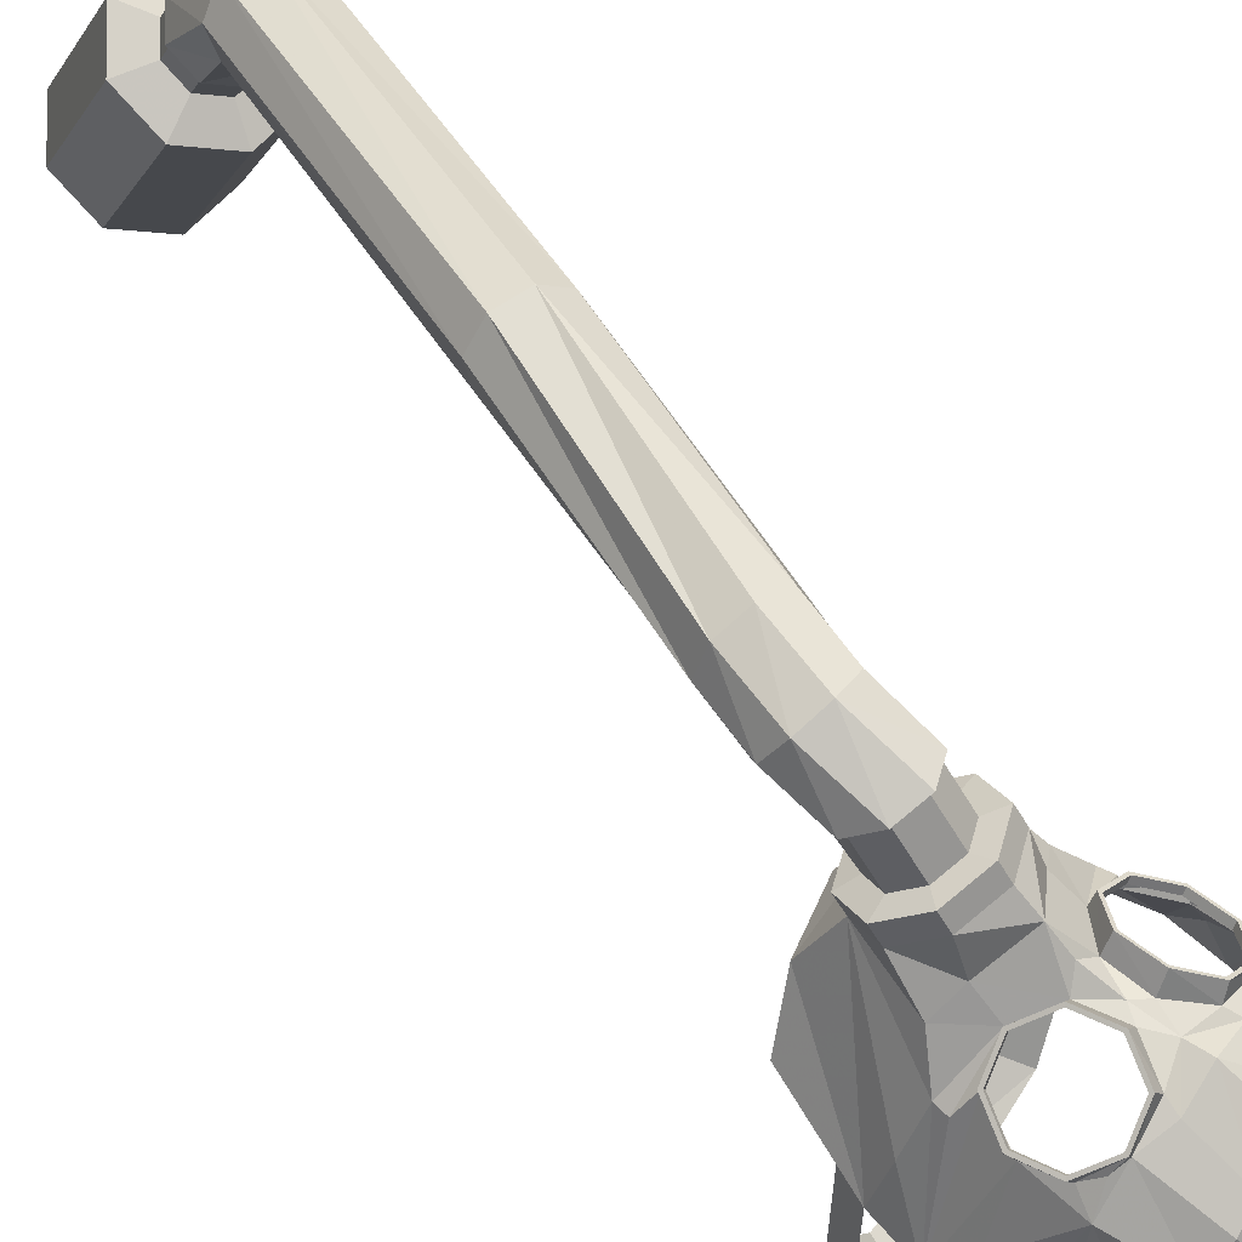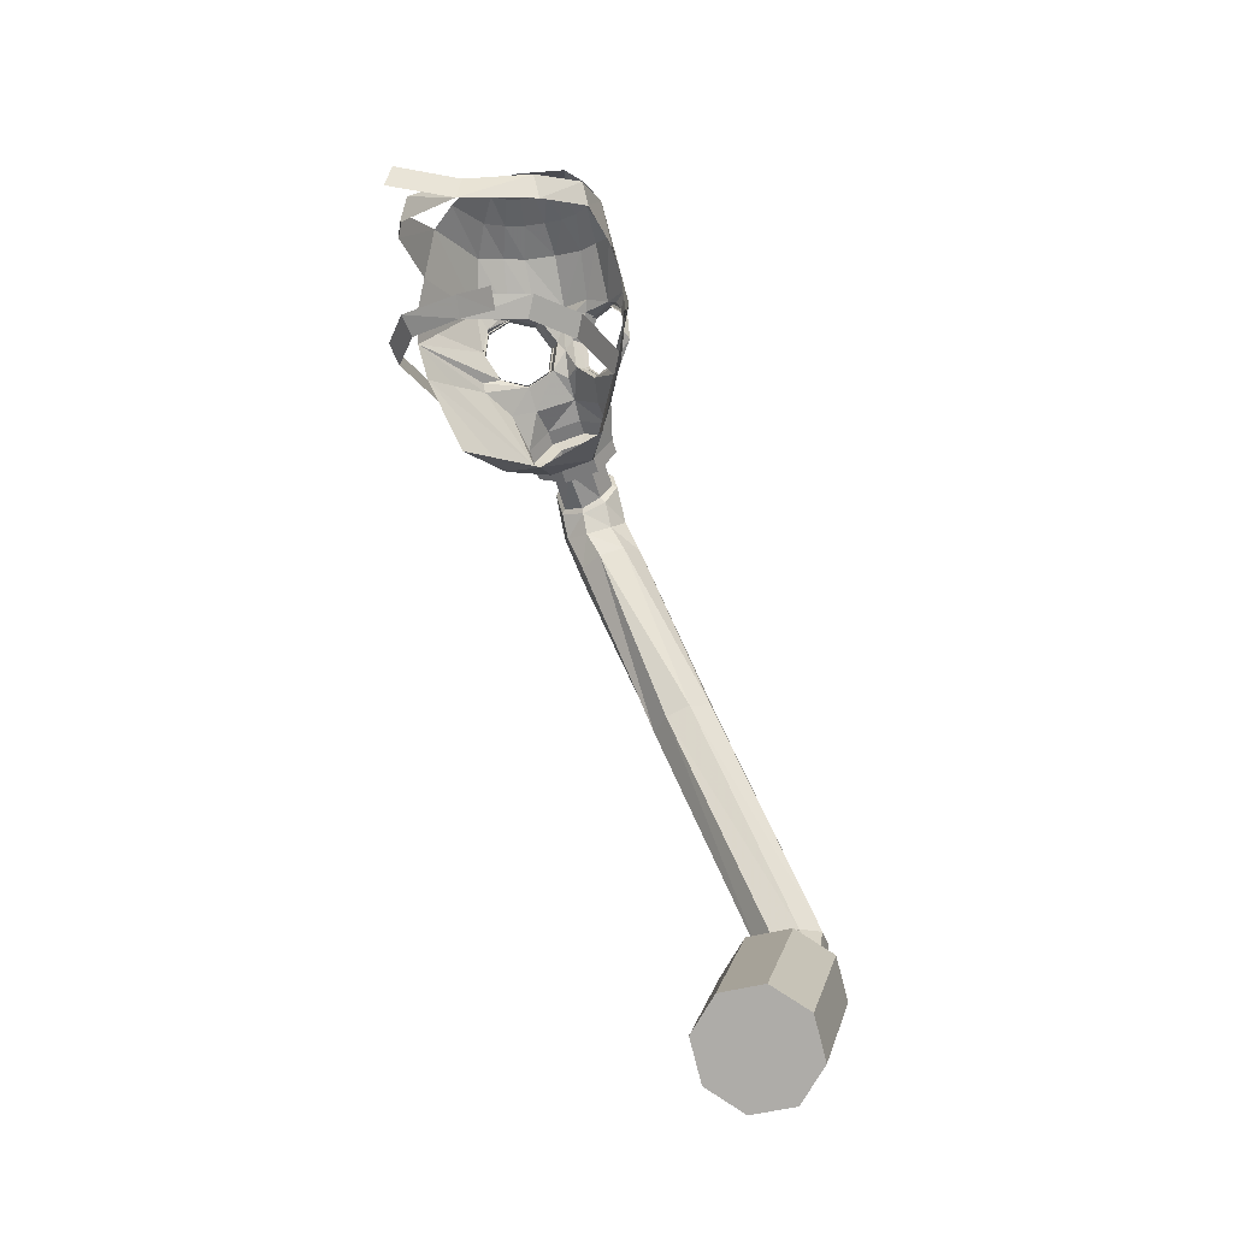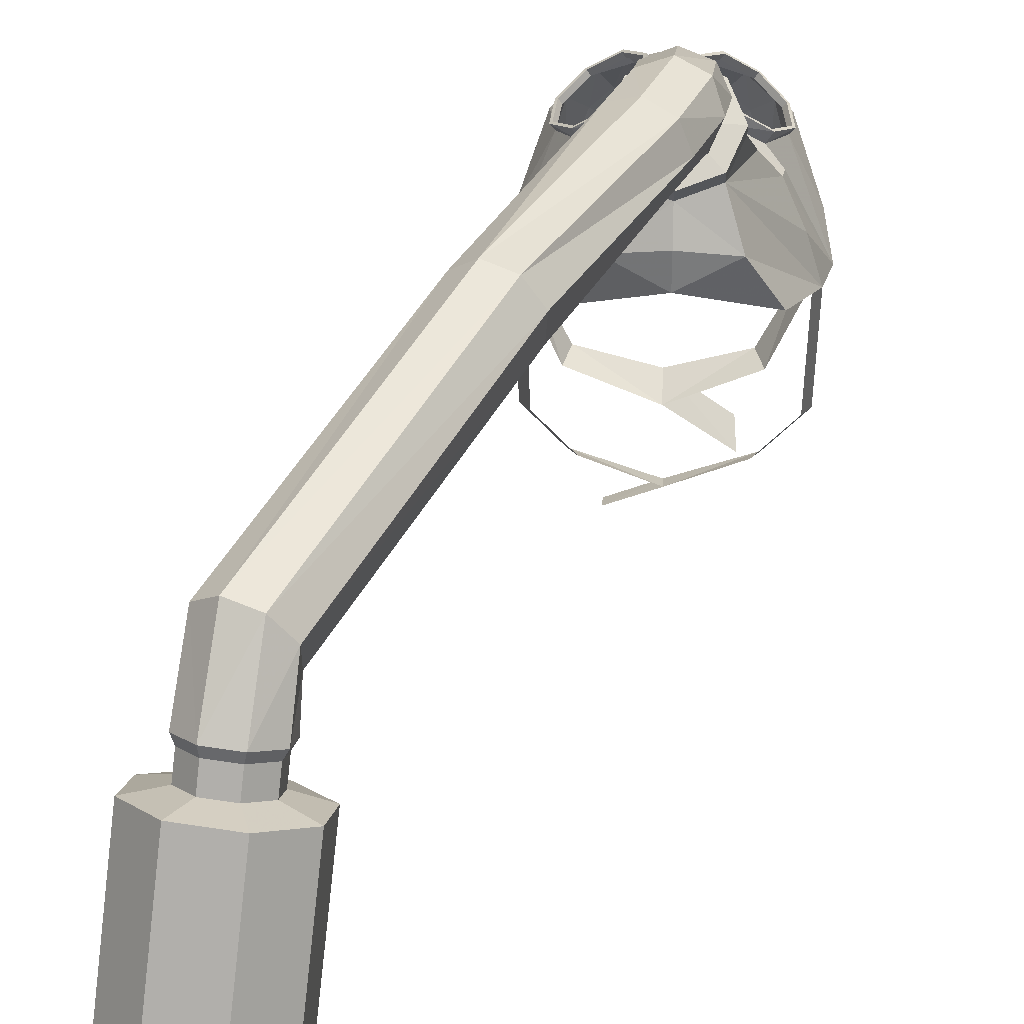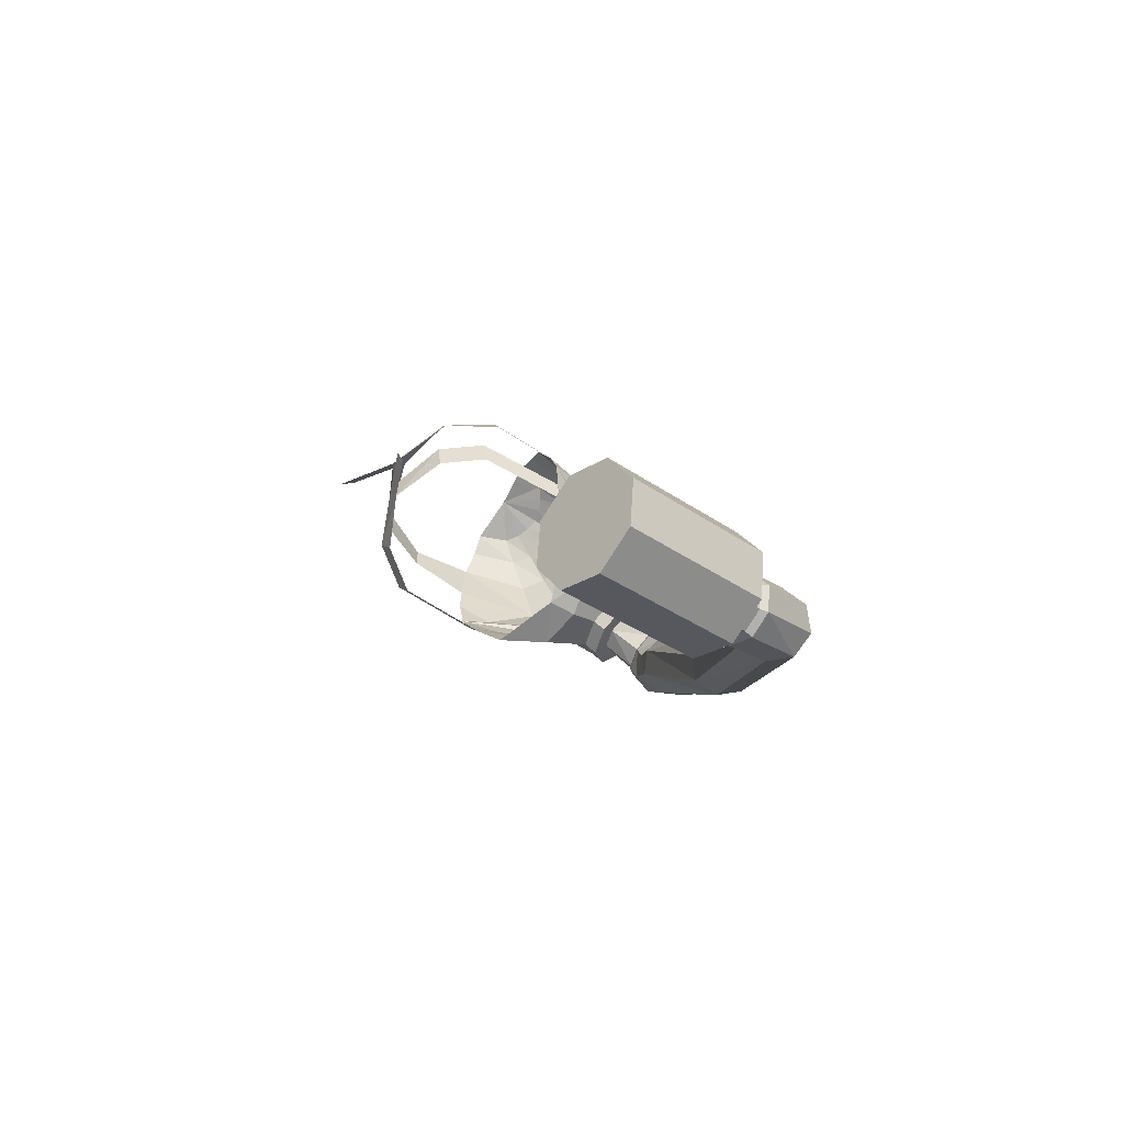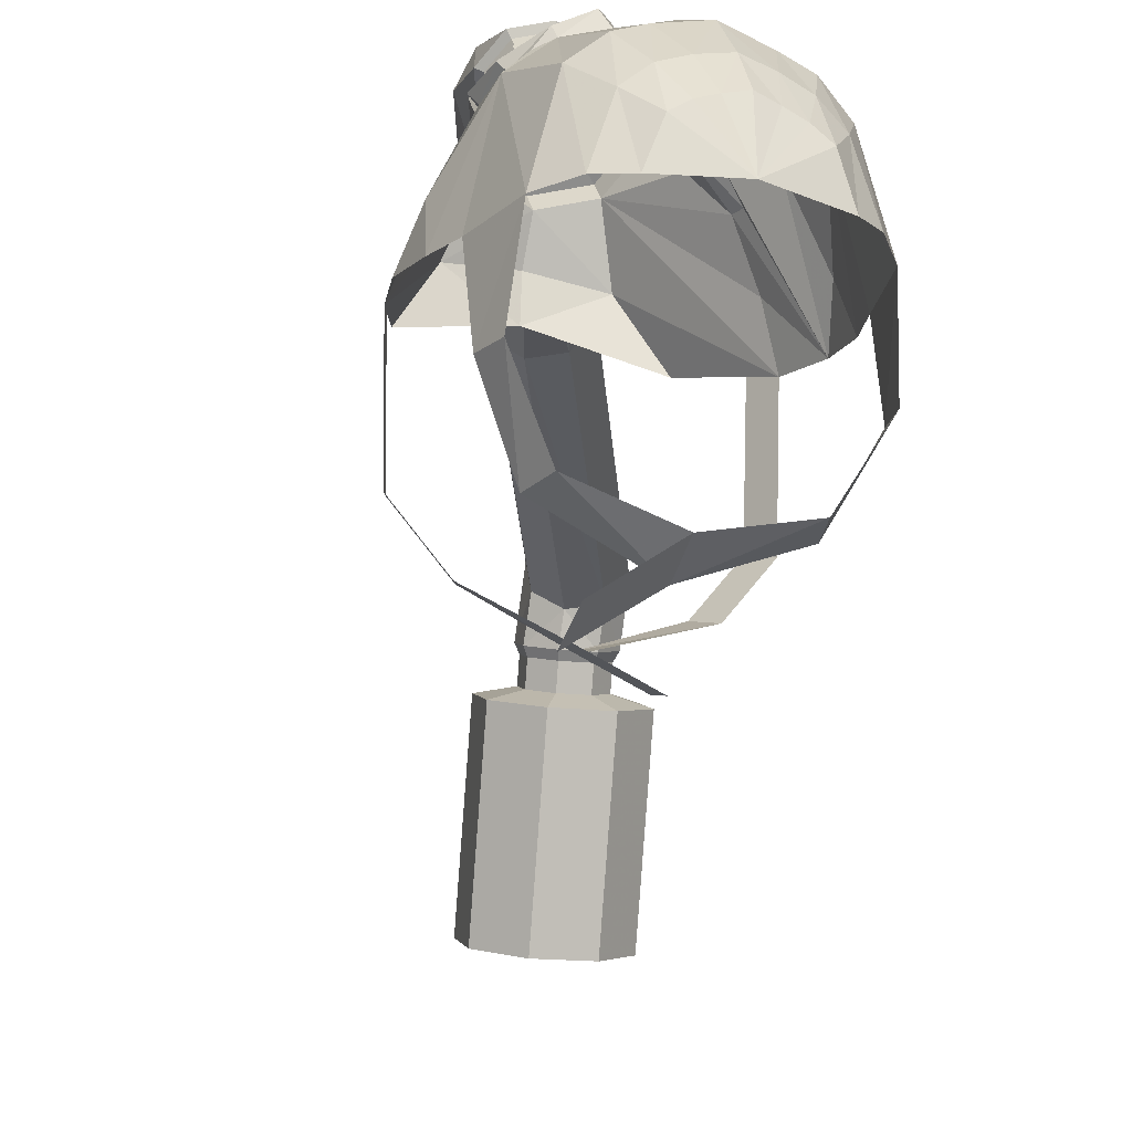
<metadata>
{"format":"obj","ext":"obj","renderer":"f3d","projection":"perspective","resolution":1024,"background":"white","views":[{"elev":58.3,"azim":123.8,"up":"+Z"},{"elev":-17.7,"azim":-160.3,"up":"+Y"},{"elev":37.1,"azim":1.9,"up":"+Z"},{"elev":-72.7,"azim":-120.6,"up":"+Y"},{"elev":-24.3,"azim":158.5,"up":"+Z"}]}
</metadata>
<code>
v -38.39 56.51 -2
v -24.78 86.75 7.398
v -24.78 87.01 7.024
v -25.41 85.51 6.518
v -25.41 85.78 6.144
v -26.93 85 6.154
v -26.93 85.26 5.78
v -26.24 97.78 1.806
v -24.5 97.65 -0.3733
v -26.93 97.86 1.995
v -24.76 84.86 4.152
v -22.16 88.54 0.6858
v -26.93 84.41 3.111
v -26.93 84.54 4.522
v -22.73 88.87 2.482
v -25.23 89.77 5.73
v -23.46 89.63 4.258
v -23.45 85.27 1.986
v -26.93 88.5 8.643
v -26.93 88.76 8.269
v -25.41 87.98 8.278
v -25.41 88.25 7.904
v -23.11 91.11 4.855
v -23.31 91.35 4.475
v -23.83 90 5.372
v -24.08 89.98 4.951
v -25 89.84 6.164
v -25.93 90.72 6.766
v -26.33 90.67 6.161
v -26.09 92.13 6.826
v -26.53 92.15 6.187
v -25.37 93.24 6.309
v -25.71 93.32 5.792
v -24.2 93.4 5.517
v -24.36 93.41 5.246
v -26.93 98 -0.1904
v -23.27 92.52 4.915
v -23.09 93.34 4.111
v -26.93 91.67 6.235
v -26.93 93.01 6.008
v -26.93 90.4 6.693
v -22.22 93.41 -0.1043
v -26.93 93.86 6.008
v -25.55 93.86 5.504
v -21.88 92.06 0.04437
v -21.75 90.29 0.3995
v -24.38 88.37 5.712
v -25.34 88.78 6.523
v -26.93 89.57 7.518
v -23.55 89.16 4.314
v -24.54 95.96 3.959
v -23.57 95.69 3.127
v -22.72 95.81 -0.2304
v -26.93 96.06 4.73
v -25.47 95.92 4.391
v -25.09 97.01 2.736
v -24.29 96.92 2.018
v -25.96 97.05 3.1
v -23.59 96.95 -0.2069
v -26.93 97.14 3.31
v -25.61 97.77 1.551
v -25.03 97.78 1.113
v -23.22 91.14 4.919
v -23.89 90.11 5.402
v -24.97 89.96 6.139
v -25.84 90.78 6.7
v -25.99 92.1 6.757
v -25.32 93.13 6.274
v -24.23 93.28 5.537
v -23.36 92.46 4.976
v -23.35 91.14 4.709
v -24.02 90.1 5.192
v -25.11 89.95 5.933
v -25.99 90.77 6.496
v -26.13 92.09 6.552
v -25.46 93.13 6.069
v -24.37 93.28 5.328
v -23.5 92.46 4.765
v -22.09 91.39 1.827
v -22.5 95.21 -3.277
v -22.27 94.03 -3.143
v -23.88 94.56 -5.755
v -23.57 93.32 -5.768
v -26.93 94.47 -6.573
v -26.93 93.22 -7.225
v -24.45 94.55 -8.514
v -24.38 93.3 -9.166
v -22.55 87.57 1.073
v -22.28 88.45 -3.812
v -22.66 87.47 -3.425
v -23.79 88.75 -5.785
v -24.18 87.78 -5.398
v -26.93 88.7 -6.93
v -26.93 87.72 -6.543
v -30.02 93.17 4.945
v -30.38 92.63 4.643
v -24.78 86.58 7.635
v -25.41 85.34 6.755
v -26.93 84.83 6.39
v -26.93 88.33 8.879
v -25.41 87.82 8.515
v -25.55 86.53 7.7
v -25.95 85.74 7.137
v -26.93 85.41 6.903
v -26.93 87.65 8.496
v -25.95 87.32 8.263
v -25.55 85.52 9.126
v -26.04 84.36 8.563
v -27.05 84.19 8.329
v -26.93 86.64 9.922
v -25.95 86.31 9.689
v -25.33 85.43 9.248
v -25.92 84.12 8.594
v -27.1 83.92 8.322
v -26.93 86.73 10.17
v -25.8 86.35 9.902
v -25.58 83.28 9.869
v -26.12 82.89 8.842
v -27.26 82.87 8.417
v -27.06 84.18 11.32
v -25.97 83.81 10.9
v -26.49 81.08 9.874
v -26.93 81.25 8.745
v -27.98 81.66 8.278
v -27.99 81.64 11.47
v -26.93 81.24 11
v -30.33 72.62 10.31
v -30.41 72.84 9.105
v -31.25 73.34 8.373
v -32.16 73.32 11.44
v -31.05 72.82 11.27
v -35.92 61.27 8.26
v -35.94 61.69 7.114
v -36.75 62.29 6.427
v -37.84 61.69 9.369
v -36.7 61.27 9.194
v -36.13 59.8 6.255
v -36 60.88 5.699
v -36.77 61.76 5.339
v -38.28 59.32 6.729
v -37.07 59.15 6.681
v -36.32 59.73 5.927
v -36.2 60.69 5.434
v -36.88 61.47 5.115
v -38.23 59.3 6.348
v -37.15 59.16 6.306
v -36.41 59.3 5.073
v -36.3 60.26 4.58
v -36.98 61.04 4.261
v -38.32 58.88 5.494
v -37.25 58.73 5.452
v -35.26 58.53 4.966
v -35.04 60.4 4.004
v -36.37 61.93 3.382
v -38.99 57.7 5.786
v -36.89 57.41 5.704
v -35.97 55.23 -1.617
v -35.75 57.1 -2.579
v -37.08 58.62 -3.202
v -39.69 54.39 -0.7975
v -37.6 54.11 -0.8793
v -23.83 93.17 4.945
v -23.48 92.63 4.643
v -29.07 86.75 7.398
v -29.07 87.01 7.024
v -28.44 85.51 6.518
v -28.44 85.78 6.144
v -27.61 97.78 1.806
v -29.35 97.65 -0.3733
v -29.1 84.86 4.152
v -31.69 88.54 0.6858
v -31.12 88.87 2.482
v -28.62 89.77 5.73
v -30.4 89.63 4.258
v -30.4 85.27 1.986
v -28.44 87.98 8.278
v -28.44 88.25 7.904
v -30.74 91.11 4.855
v -30.54 91.35 4.475
v -30.02 90 5.372
v -29.77 89.98 4.951
v -28.85 89.84 6.164
v -27.92 90.72 6.766
v -27.52 90.67 6.161
v -27.77 92.13 6.826
v -27.33 92.15 6.187
v -28.48 93.24 6.309
v -28.14 93.32 5.792
v -29.65 93.4 5.517
v -29.5 93.41 5.246
v -30.58 92.52 4.915
v -30.76 93.34 4.111
v -31.63 93.41 -0.1043
v -28.3 93.86 5.504
v -31.98 92.06 0.04437
v -32.11 90.29 0.3995
v -29.47 88.37 5.712
v -28.51 88.78 6.523
v -30.31 89.16 4.314
v -29.32 95.96 3.959
v -30.29 95.69 3.127
v -31.13 95.81 -0.2304
v -28.38 95.92 4.391
v -28.76 97.01 2.736
v -29.56 96.92 2.018
v -27.9 97.05 3.1
v -30.26 96.95 -0.2069
v -28.24 97.77 1.551
v -28.83 97.78 1.113
v -30.64 91.14 4.919
v -29.97 90.11 5.402
v -28.88 89.96 6.139
v -28.01 90.78 6.7
v -27.86 92.1 6.757
v -28.53 93.13 6.274
v -29.62 93.28 5.537
v -30.49 92.46 4.976
v -30.5 91.14 4.709
v -29.83 90.1 5.192
v -28.74 89.95 5.933
v -27.86 90.77 6.496
v -27.72 92.09 6.552
v -28.39 93.13 6.069
v -29.48 93.28 5.328
v -30.36 92.46 4.765
v -31.76 91.39 1.827
v -31.35 95.21 -3.277
v -31.58 94.03 -3.143
v -29.97 94.56 -5.755
v -30.29 93.32 -5.768
v -39.17 58.91 -3.12
v -41.02 55.92 -1.42
v -31.31 87.57 1.073
v -31.58 88.45 -3.812
v -31.19 87.47 -3.425
v -30.06 88.75 -5.785
v -29.68 87.78 -5.398
v -28.84 88.51 -7.598
v -28.88 87.54 -7.211
v -29.07 86.58 7.635
v -28.44 85.34 6.755
v -28.44 87.82 8.515
v -28.3 86.53 7.7
v -27.9 85.74 7.137
v -27.9 87.32 8.263
v -28.3 85.52 9.126
v -27.9 84.73 8.563
v -27.9 86.31 9.689
v -28.52 85.43 9.248
v -28.15 84.47 8.594
v -28.06 86.35 9.902
v -28.74 83.77 9.869
v -28.35 83.24 8.842
v -28.2 84.16 10.9
v -29.48 82.22 9.874
v -29.04 82.06 8.745
v -29.04 82.04 11
v -33.08 74.04 9.503
v -32.35 73.84 8.538
v -33 73.83 10.7
v -38.67 62.71 7.536
v -37.88 62.71 6.602
v -38.65 62.29 8.682
v -38.92 61.28 5.813
v -37.98 61.93 5.386
v -39.05 60.2 6.369
v -38.8 61.04 5.535
v -37.96 61.62 5.157
v -38.91 60.09 6.029
v -38.89 60.62 4.681
v -38.05 61.19 4.303
v -39 59.66 5.175
v -40.1 61.09 4.202
v -38.46 62.21 3.464
v -40.31 59.22 5.163
v -40.8 57.79 -2.382
f 158 157 1
f 5 3 2
f 14 13 11
f 159 158 1
f 7 5 4
f 11 7 14
f 5 11 12
f 49 22 48
f 16 47 50
f 47 48 3
f 50 47 5
f 17 26 16
f 38 52 35
f 42 53 38
f 17 50 46
f 44 55 43
f 52 57 51
f 16 50 17
f 161 160 1
f 22 20 19
f 88 11 18
f 157 161 1
f 3 22 21
f 11 13 18
f 71 72 64
f 26 24 23
f 56 61 58
f 72 73 65
f 16 26 25
f 59 9 57
f 73 74 66
f 29 16 27
f 58 8 60
f 74 75 67
f 31 29 28
f 55 58 54
f 75 76 68
f 33 31 30
f 12 46 15
f 76 77 69
f 35 33 32
f 61 36 8
f 77 78 70
f 162 35 34
f 9 36 62
f 78 71 63
f 24 163 37
f 11 5 7
f 40 39 31
f 39 41 29
f 44 43 40
f 8 36 10
f 46 45 79
f 45 42 38
f 48 47 16
f 49 48 29
f 26 17 46
f 50 5 15
f 49 20 22
f 48 22 3
f 47 3 5
f 46 50 15
f 52 51 35
f 53 52 38
f 55 54 43
f 51 55 44
f 57 56 51
f 56 58 55
f 59 57 52
f 58 60 54
f 62 61 56
f 61 8 58
f 9 62 57
f 8 10 60
f 62 36 61
f 57 62 56
f 4 5 2
f 6 7 4
f 51 56 55
f 53 59 52
f 44 33 35
f 44 35 51
f 21 22 19
f 2 3 21
f 25 26 23
f 27 16 25
f 28 29 27
f 30 31 28
f 32 33 30
f 34 35 32
f 163 38 162
f 23 24 37
f 33 40 31
f 31 39 29
f 33 44 40
f 26 46 24
f 24 79 38
f 29 48 16
f 41 49 29
f 15 5 12
f 63 64 25
f 64 65 27
f 65 66 28
f 66 67 30
f 67 68 32
f 68 69 34
f 69 70 37
f 70 63 23
f 79 24 46
f 79 45 38
f 81 80 53
f 83 82 80
f 85 84 82
f 103 104 99
f 88 12 11
f 90 89 12
f 92 91 89
f 94 93 91
f 105 106 101
f 106 102 97
f 107 108 103
f 108 109 104
f 110 111 106
f 111 107 102
f 112 113 108
f 113 114 109
f 115 116 111
f 116 112 107
f 117 118 113
f 118 119 114
f 120 121 116
f 121 117 112
f 122 123 118
f 123 124 119
f 125 126 121
f 126 122 117
f 127 128 123
f 128 129 124
f 130 131 126
f 131 127 122
f 132 133 128
f 133 134 129
f 135 136 131
f 136 132 127
f 137 138 133
f 138 139 134
f 140 141 136
f 141 137 132
f 142 143 138
f 143 144 139
f 145 146 141
f 146 142 137
f 147 148 143
f 148 149 144
f 150 151 146
f 151 147 142
f 152 153 148
f 153 154 149
f 155 156 151
f 156 152 147
f 157 158 153
f 158 159 154
f 160 161 156
f 161 157 152
f 63 71 64
f 64 72 65
f 65 73 66
f 66 74 67
f 67 75 68
f 68 76 69
f 69 77 70
f 70 78 63
f 23 63 25
f 25 64 27
f 27 65 28
f 28 66 30
f 30 67 32
f 32 68 34
f 34 69 37
f 37 70 23
f 42 81 53
f 81 83 80
f 83 85 82
f 88 90 12
f 90 92 89
f 92 94 91
f 86 87 84
f 192 179 96
f 2 97 4
f 4 98 6
f 19 100 21
f 21 101 2
f 97 102 98
f 98 103 99
f 100 105 101
f 101 106 97
f 102 107 103
f 103 108 104
f 105 110 106
f 106 111 102
f 107 112 108
f 108 113 109
f 110 115 111
f 111 116 107
f 112 117 113
f 113 118 114
f 115 120 116
f 116 121 112
f 117 122 118
f 118 123 119
f 120 125 121
f 121 126 117
f 122 127 123
f 123 128 124
f 125 130 126
f 126 131 122
f 127 132 128
f 128 133 129
f 130 135 131
f 131 136 127
f 132 137 133
f 133 138 134
f 135 140 136
f 136 141 132
f 137 142 138
f 138 143 139
f 140 145 141
f 141 146 137
f 142 147 143
f 143 148 144
f 145 150 146
f 146 151 142
f 87 85 84
f 147 152 148
f 148 153 149
f 150 155 151
f 151 156 147
f 189 95 96
f 97 98 4
f 98 99 6
f 100 101 21
f 101 97 2
f 152 157 153
f 153 158 154
f 155 160 156
f 156 161 152
f 102 103 98
f 162 38 35
f 34 37 163
f 24 38 163
f 162 34 163
f 276 231 1
f 165 167 164
f 13 14 170
f 231 159 1
f 167 7 166
f 7 170 14
f 170 167 171
f 177 49 198
f 197 173 199
f 198 197 165
f 197 199 167
f 181 174 173
f 201 192 190
f 202 193 192
f 199 174 196
f 203 194 43
f 205 201 200
f 199 173 174
f 160 232 1
f 20 177 19
f 170 233 175
f 232 276 1
f 177 165 176
f 13 170 175
f 219 218 211
f 179 181 178
f 208 204 206
f 220 219 212
f 181 173 180
f 169 207 205
f 221 220 213
f 173 184 182
f 168 206 60
f 222 221 214
f 184 186 183
f 206 203 54
f 223 222 215
f 186 188 185
f 196 171 172
f 224 223 216
f 188 190 187
f 36 208 168
f 225 224 217
f 190 95 189
f 36 169 209
f 218 225 210
f 96 179 191
f 167 170 7
f 39 40 186
f 41 39 184
f 43 194 40
f 36 168 10
f 195 196 226
f 193 195 192
f 197 198 173
f 198 49 184
f 174 181 196
f 167 199 172
f 20 49 177
f 177 198 165
f 165 197 167
f 199 196 172
f 200 201 190
f 201 202 192
f 54 203 43
f 203 200 194
f 204 205 200
f 206 204 203
f 205 207 201
f 60 206 54
f 208 209 204
f 168 208 206
f 209 169 205
f 10 168 60
f 36 209 208
f 209 205 204
f 167 166 164
f 7 6 166
f 204 200 203
f 207 202 201
f 188 194 190
f 190 194 200
f 177 176 19
f 165 164 176
f 181 180 178
f 173 182 180
f 184 183 182
f 186 185 183
f 188 187 185
f 190 189 187
f 192 96 95
f 179 178 191
f 40 188 186
f 39 186 184
f 194 188 40
f 196 181 179
f 226 179 192
f 198 184 173
f 49 41 184
f 167 172 171
f 211 210 180
f 212 211 182
f 213 212 183
f 214 213 185
f 215 214 187
f 216 215 189
f 217 216 191
f 210 217 178
f 179 226 196
f 195 226 192
f 227 228 202
f 229 230 227
f 84 85 229
f 104 244 99
f 171 233 170
f 234 235 171
f 236 237 234
f 93 94 236
f 245 105 242
f 243 245 240
f 247 246 244
f 109 247 104
f 248 110 245
f 246 248 243
f 250 249 247
f 114 250 109
f 251 115 248
f 249 251 246
f 253 252 250
f 119 253 114
f 254 120 251
f 252 254 249
f 256 255 253
f 124 256 119
f 257 125 254
f 255 257 252
f 259 258 256
f 129 259 124
f 260 130 257
f 258 260 255
f 262 261 259
f 134 262 129
f 263 135 260
f 261 263 258
f 265 264 262
f 139 265 134
f 266 140 263
f 264 266 261
f 268 267 265
f 144 268 139
f 269 145 266
f 267 269 264
f 271 270 268
f 149 271 144
f 272 150 269
f 270 272 267
f 274 273 271
f 154 274 149
f 275 155 272
f 273 275 270
f 231 276 274
f 159 231 154
f 232 160 275
f 276 232 273
f 218 210 211
f 219 211 212
f 220 212 213
f 221 213 214
f 222 214 215
f 223 215 216
f 224 216 217
f 225 217 210
f 210 178 180
f 211 180 182
f 212 182 183
f 213 183 185
f 214 185 187
f 215 187 189
f 216 189 191
f 217 191 178
f 228 193 202
f 230 228 227
f 85 230 229
f 235 233 171
f 237 235 234
f 94 237 236
f 192 95 190
f 239 238 93
f 240 164 166
f 241 166 6
f 100 19 176
f 242 176 164
f 243 240 241
f 244 241 99
f 105 100 242
f 245 242 240
f 246 243 244
f 247 244 104
f 110 105 245
f 248 245 243
f 249 246 247
f 250 247 109
f 115 110 248
f 251 248 246
f 252 249 250
f 253 250 114
f 120 115 251
f 254 251 249
f 255 252 253
f 256 253 119
f 125 120 254
f 257 254 252
f 258 255 256
f 259 256 124
f 130 125 257
f 260 257 255
f 261 258 259
f 262 259 129
f 135 130 260
f 263 260 258
f 264 261 262
f 265 262 134
f 140 135 263
f 266 263 261
f 267 264 265
f 268 265 139
f 145 140 266
f 269 266 264
f 270 267 268
f 271 268 144
f 150 145 269
f 272 269 267
f 191 189 96
f 273 270 271
f 274 271 149
f 155 150 272
f 275 272 270
f 94 239 93
f 241 240 166
f 99 241 6
f 242 100 176
f 240 242 164
f 276 273 274
f 231 274 154
f 160 155 275
f 232 275 273
f 244 243 241

</code>
